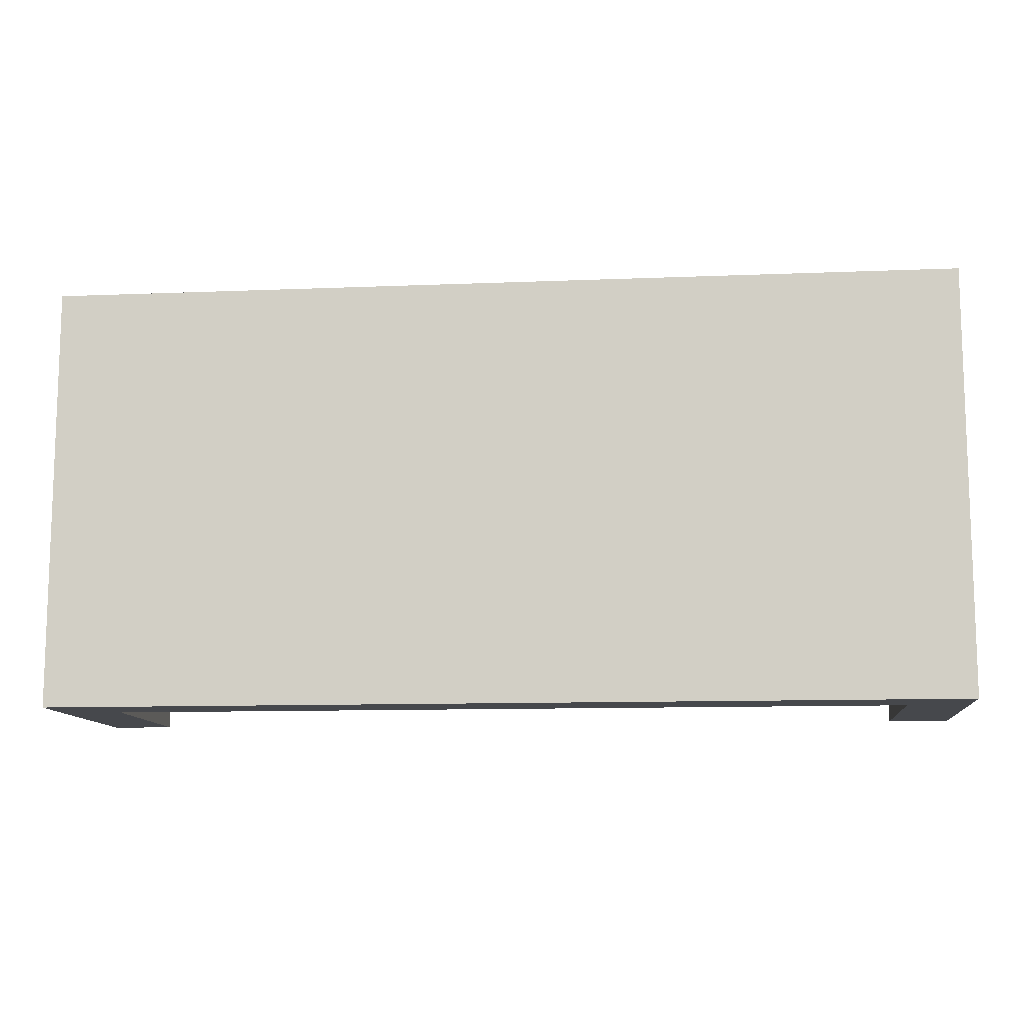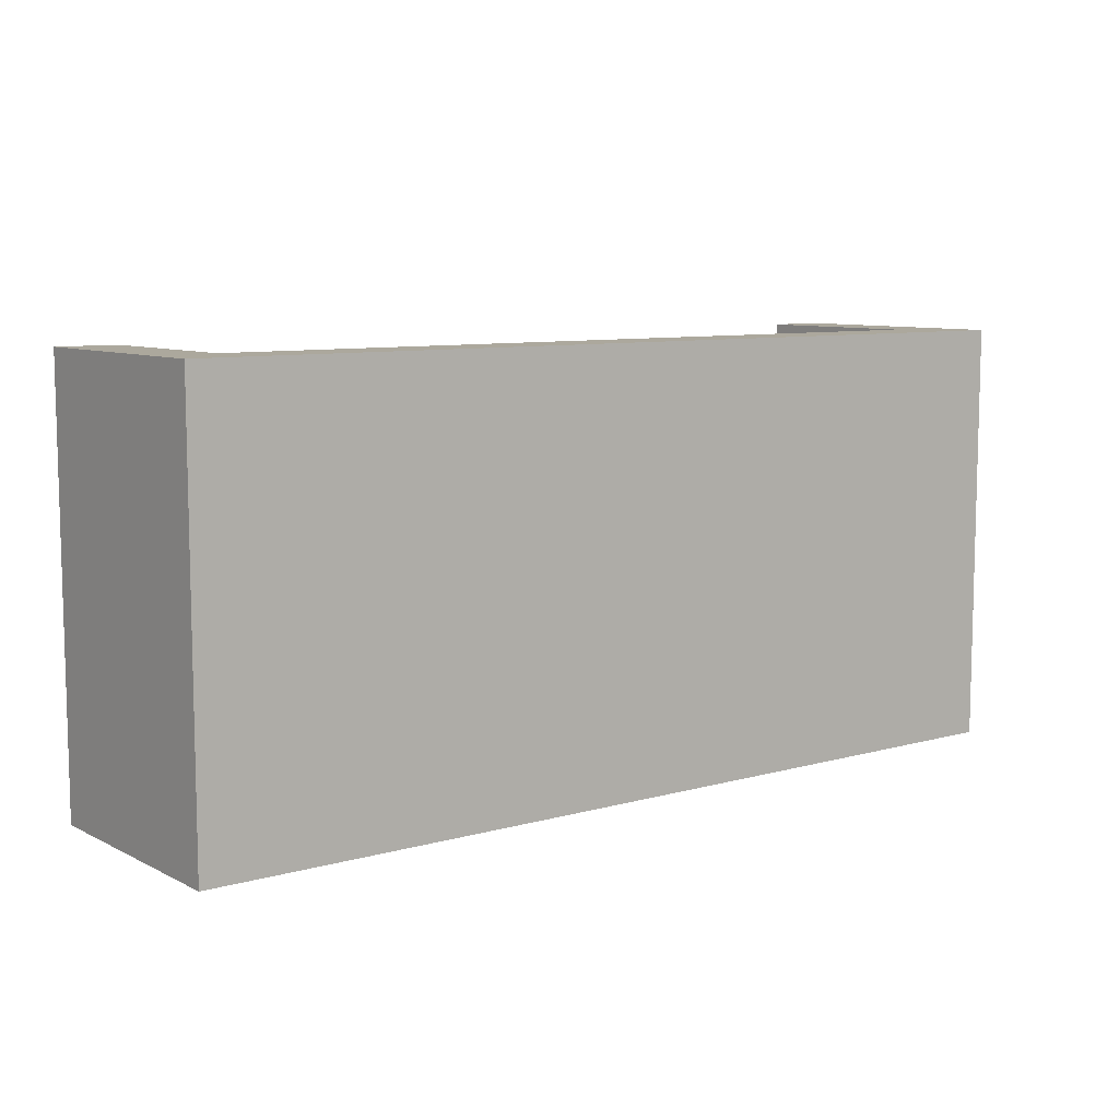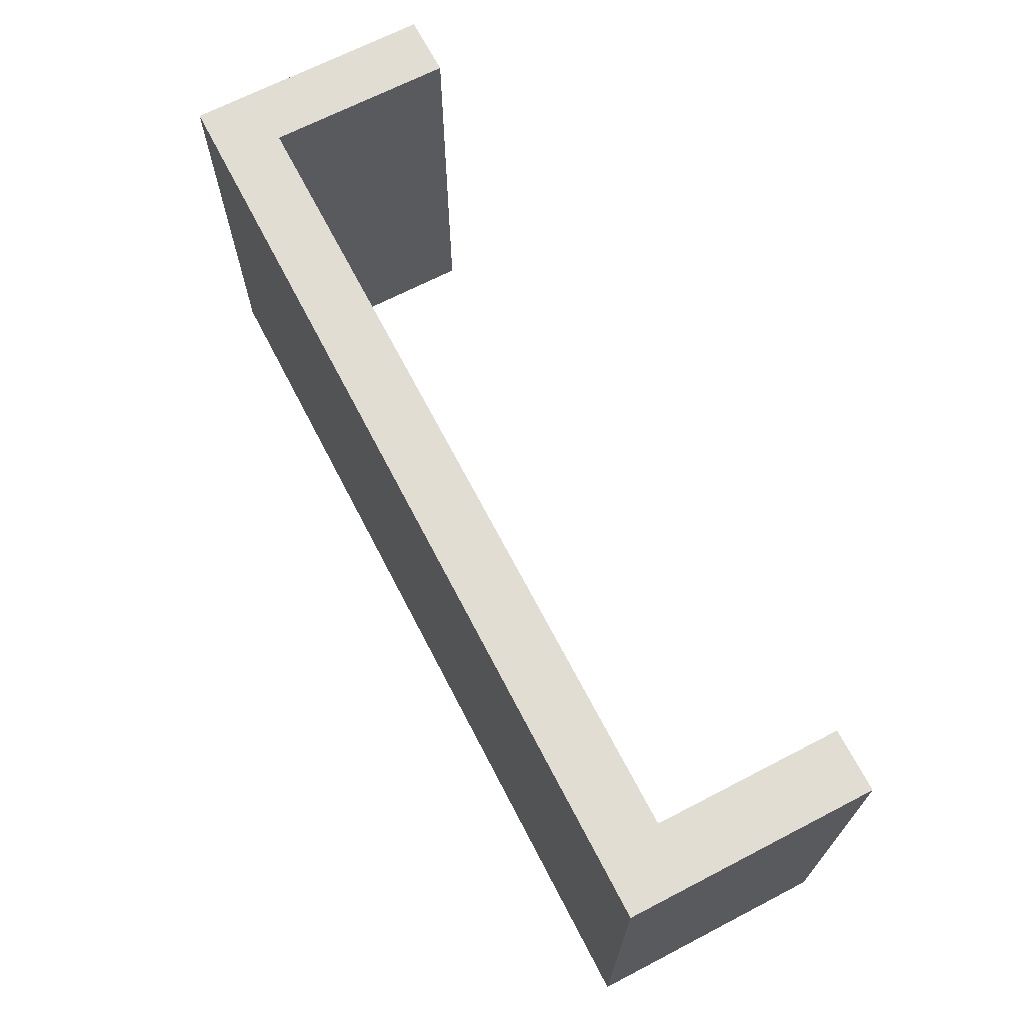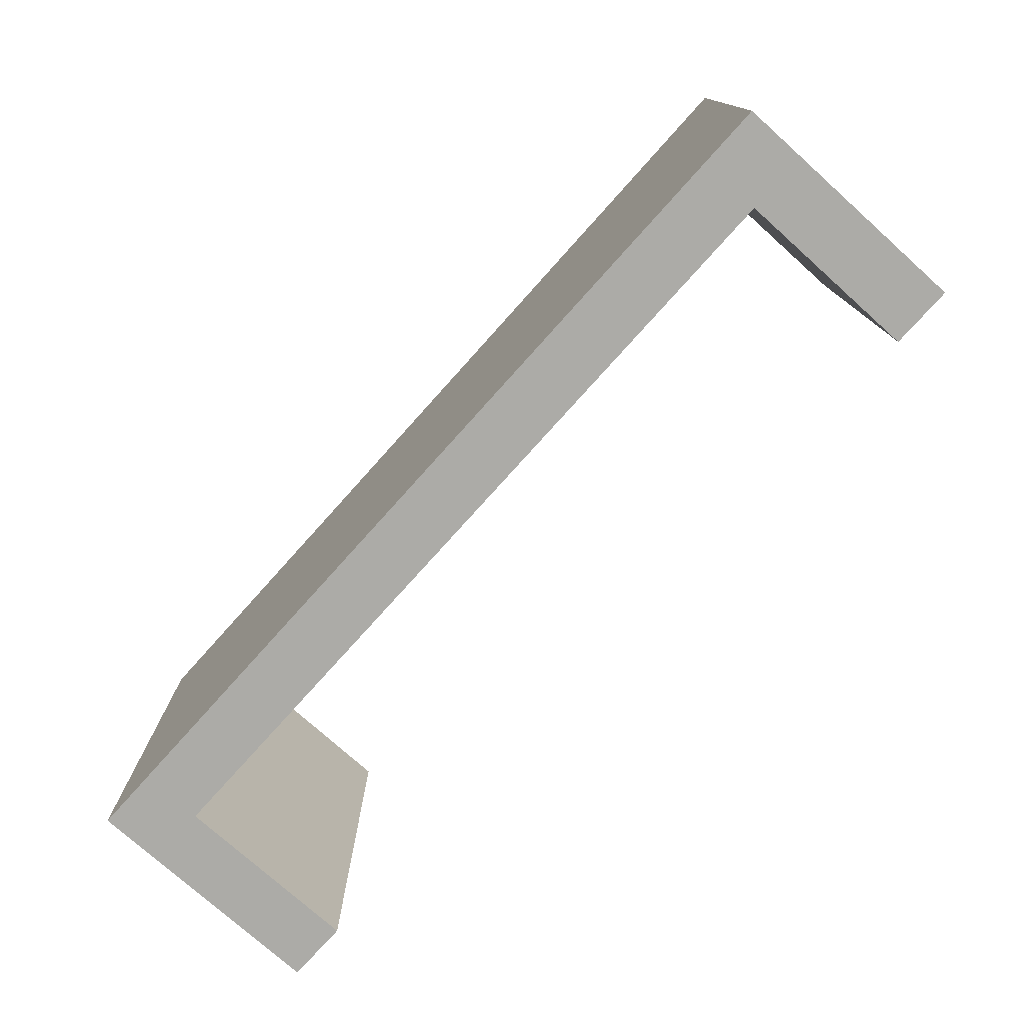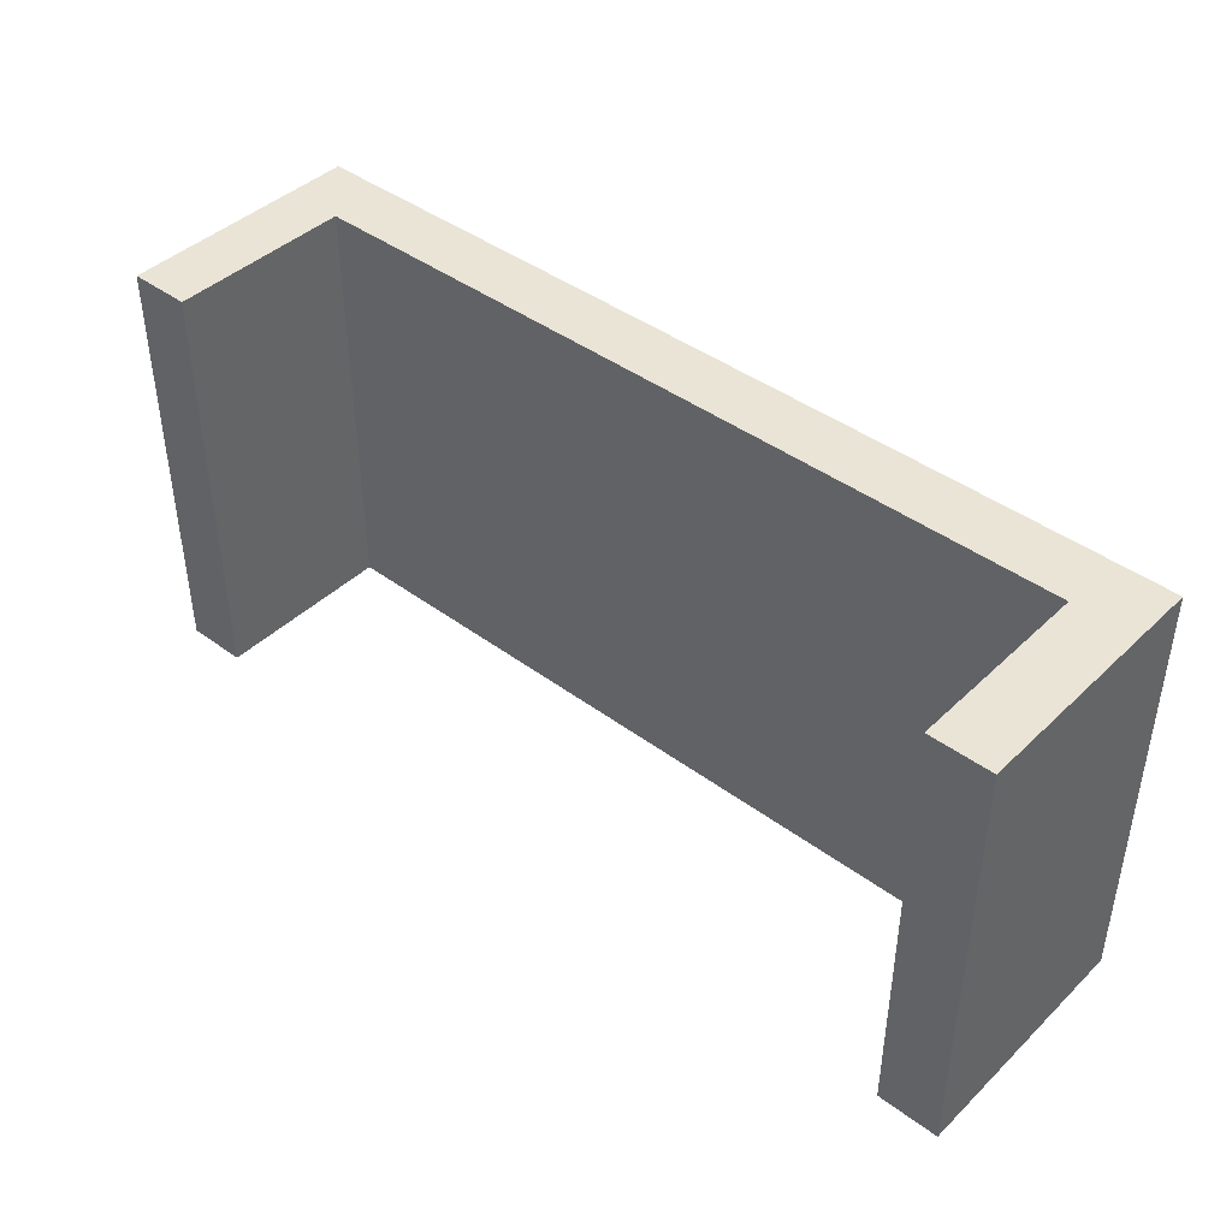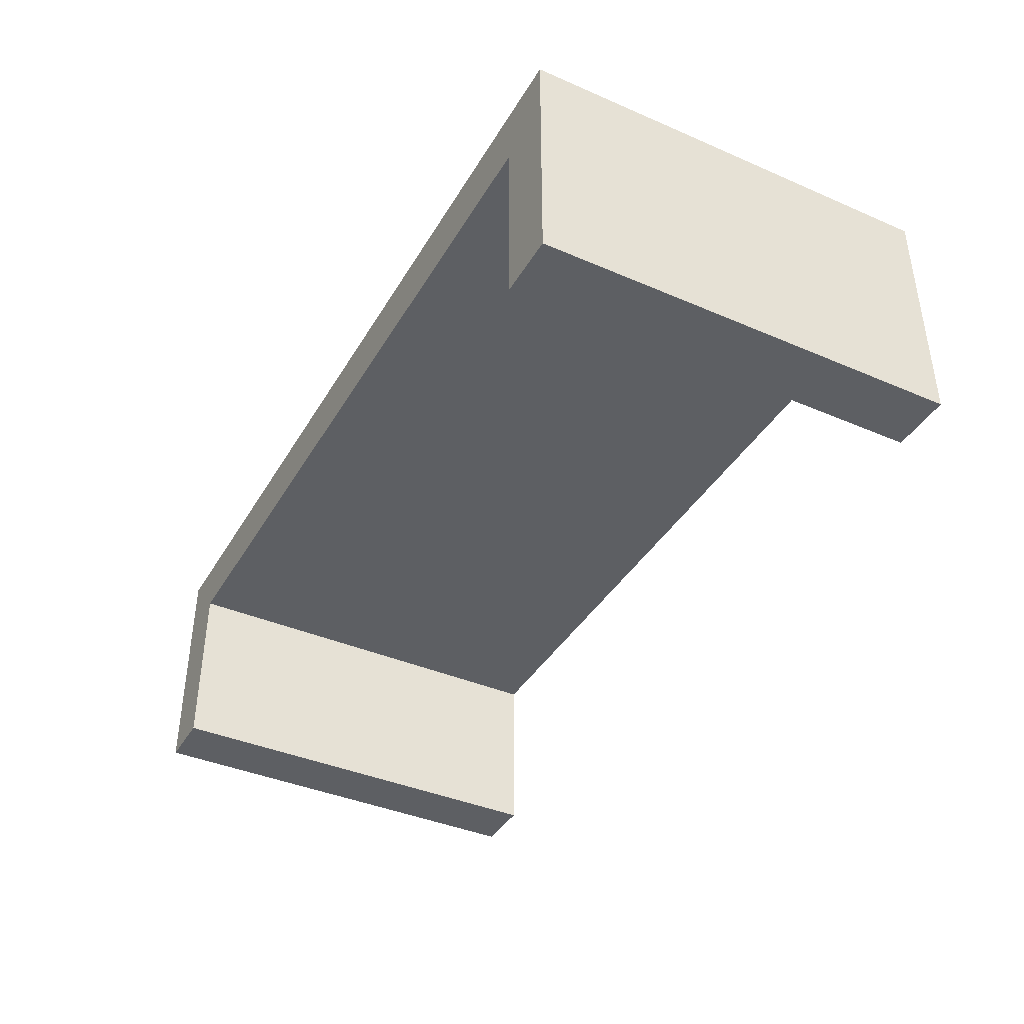
<metadata>
{"format":"obj","ext":"obj","renderer":"f3d","projection":"perspective","resolution":1024,"background":"white","views":[{"elev":-11.2,"azim":-174.3,"up":"+Z"},{"elev":8.6,"azim":142.7,"up":"+Z"},{"elev":68.2,"azim":-117.4,"up":"+Z"},{"elev":-76.2,"azim":-131.9,"up":"+Z"},{"elev":42.5,"azim":41.5,"up":"+Z"},{"elev":-39.9,"azim":62.0,"up":"+Y"}]}
</metadata>
<code>
g Hotel furnitures-2
v -7.5 0 3.5
v -7.5 0 -3.5
v -7.5 4 3.5
v -7.5 4 -3.5
v 6.5 0 3.5
v 6.5 0 -3.5
v 6.5 3 3.5
v 6.5 3 2.5
v 6.5 3 -2.5
v 6.5 3 -3.5
v -6.5 0 3.5
v -6.5 0 -3.5
v -6.5 3 3.5
v -6.5 3 2.5
v -6.5 3 -2.5
v -6.5 3 -3.5
v 7.5 0 3.5
v 7.5 0 -3.5
v 7.5 4 3.5
v 7.5 4 -3.5
v -7.5 0 3.5
v -7.5 4 3.5
v -6.5 0 3.5
v -6.5 3 3.5
v 6.5 0 3.5
v 6.5 3 3.5
v 7.5 0 3.5
v 7.5 4 3.5
v -7.5 0 -3.5
v -7.5 4 -3.5
v -6.5 0 -3.5
v -6.5 3 -3.5
v 6.5 0 -3.5
v 6.5 3 -3.5
v 7.5 0 -3.5
v 7.5 4 -3.5
v -7.5 0 3.5
v -6.5 0 3.5
v 6.5 0 3.5
v 7.5 0 3.5
v -7.5 0 -3.5
v -6.5 0 -3.5
v 6.5 0 -3.5
v 7.5 0 -3.5
v -6.5 3 3.5
v 6.5 3 3.5
v -6.5 3 2.5
v 6.5 3 2.5
v -6.5 3 -2.5
v 6.5 3 -2.5
v -6.5 3 -3.5
v 6.5 3 -3.5
v -7.5 4 3.5
v 7.5 4 3.5
v -6.5 4 2.5
v 6.5 4 2.5
v -6.5 4 -2.5
v 6.5 4 -2.5
v -7.5 4 -3.5
v 7.5 4 -3.5
f 3 2 1
f 4 2 3
f 7 6 5
f 8 6 7
f 9 6 8
f 10 6 9
f 11 12 13
f 13 12 14
f 14 12 15
f 15 12 16
f 17 18 19
f 19 18 20
f 23 22 21
f 24 22 23
f 26 22 24
f 27 26 25
f 28 22 26
f 28 26 27
f 29 30 31
f 31 30 32
f 32 30 34
f 33 34 35
f 34 30 36
f 35 34 36
f 41 38 37
f 42 38 41
f 43 40 39
f 44 40 43
f 47 46 45
f 48 46 47
f 49 48 47
f 50 48 49
f 51 50 49
f 52 50 51
f 53 54 55
f 55 54 56
f 53 55 57
f 55 56 57
f 56 54 58
f 57 56 58
f 53 57 59
f 57 58 59
f 58 54 60
f 59 58 60

</code>
